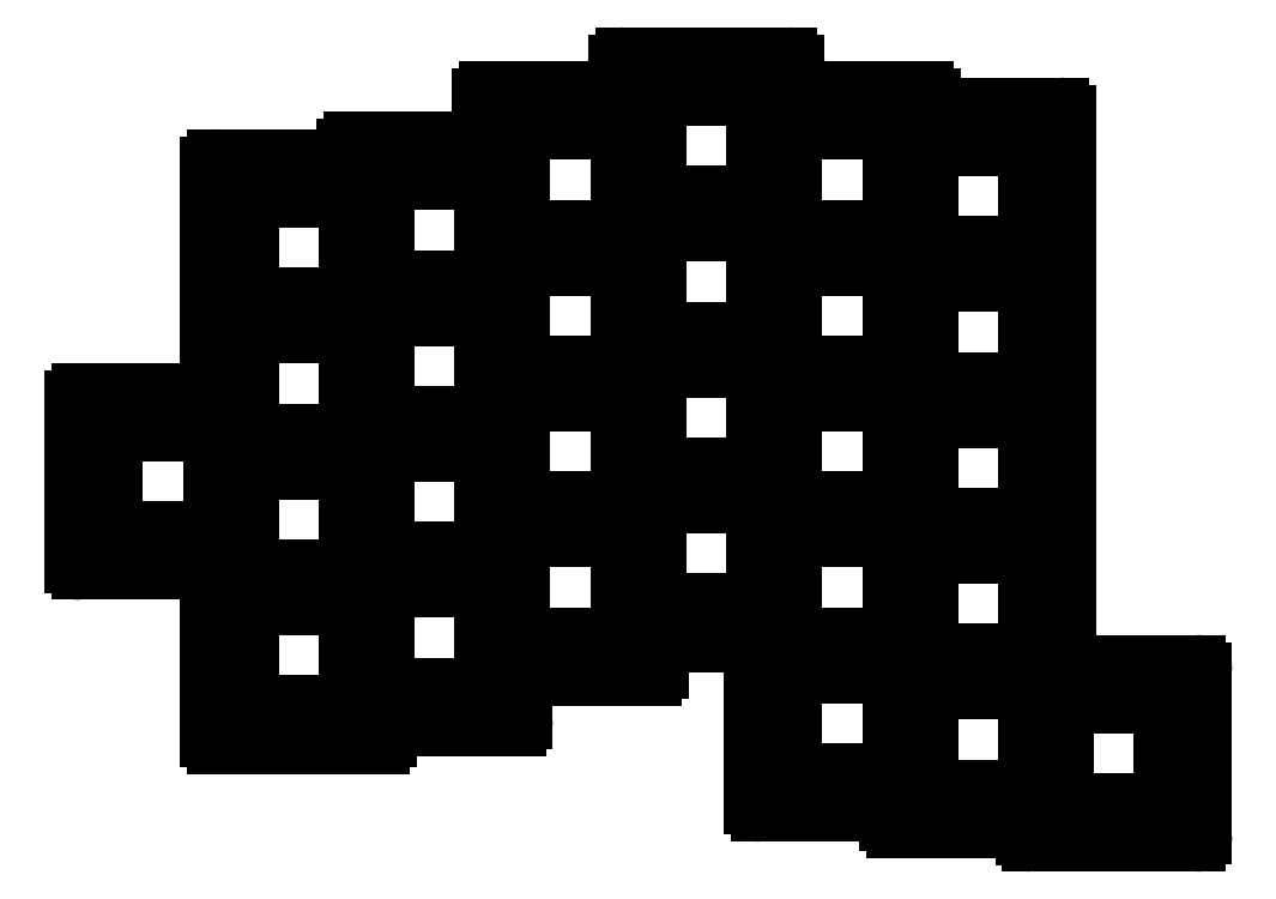
<metadata>
{"format":"dxf","ext":"dxf","renderer":"ezdxf+matplotlib","layout":"modelspace","background":"white","min_lineweight":24,"dpi":150}
</metadata>
<code>
0
SECTION
2
ENTITIES
0
LINE
8
0
10
116.9
20
16.63
30
0
11
130.9
21
16.63
31
0
0
LINE
8
0
10
130.9
20
16.63
30
0
11
130.9
21
2.627
31
0
0
LINE
8
0
10
130.9
20
2.627
30
0
11
116.9
21
2.627
31
0
0
LINE
8
0
10
116.9
20
2.627
30
0
11
116.9
21
16.63
31
0
0
LINE
8
0
10
97.87
20
18.53
30
0
11
111.9
21
18.53
31
0
0
LINE
8
0
10
111.9
20
18.53
30
0
11
111.9
21
4.531
31
0
0
LINE
8
0
10
111.9
20
4.531
30
0
11
97.87
21
4.531
31
0
0
LINE
8
0
10
97.87
20
4.531
30
0
11
97.87
21
18.53
31
0
0
LINE
8
0
10
78.82
20
20.82
30
0
11
92.82
21
20.82
31
0
0
LINE
8
0
10
92.82
20
20.82
30
0
11
92.82
21
6.817
31
0
0
LINE
8
0
10
92.82
20
6.817
30
0
11
78.82
21
6.817
31
0
0
LINE
8
0
10
78.82
20
6.817
30
0
11
78.82
21
20.82
31
0
0
LINE
8
0
10
2.62
20
30.34
30
0
11
16.62
21
30.34
31
0
0
LINE
8
0
10
16.62
20
30.34
30
0
11
16.62
21
16.34
31
0
0
LINE
8
0
10
16.62
20
16.34
30
0
11
2.62
21
16.34
31
0
0
LINE
8
0
10
2.62
20
16.34
30
0
11
2.62
21
30.34
31
0
0
LINE
8
0
10
21.67
20
32.82
30
0
11
35.67
21
32.82
31
0
0
LINE
8
0
10
35.67
20
32.82
30
0
11
35.67
21
18.82
31
0
0
LINE
8
0
10
35.67
20
18.82
30
0
11
21.67
21
18.82
31
0
0
LINE
8
0
10
21.67
20
18.82
30
0
11
21.67
21
32.82
31
0
0
LINE
8
0
10
97.87
20
37.58
30
0
11
111.9
21
37.58
31
0
0
LINE
8
0
10
111.9
20
37.58
30
0
11
111.9
21
23.58
31
0
0
LINE
8
0
10
111.9
20
23.58
30
0
11
97.87
21
23.58
31
0
0
LINE
8
0
10
97.87
20
23.58
30
0
11
97.87
21
37.58
31
0
0
LINE
8
0
10
54.72
20
39.87
30
0
11
54.72
21
25.87
31
0
0
LINE
8
0
10
54.72
20
25.87
30
0
11
40.72
21
25.87
31
0
0
LINE
8
0
10
40.72
20
25.87
30
0
11
40.72
21
39.87
31
0
0
LINE
8
0
10
92.82
20
39.87
30
0
11
92.82
21
25.87
31
0
0
LINE
8
0
10
59.77
20
44.63
30
0
11
73.77
21
44.63
31
0
0
LINE
8
0
10
73.77
20
44.63
30
0
11
73.77
21
30.63
31
0
0
LINE
8
0
10
73.77
20
30.63
30
0
11
59.77
21
30.63
31
0
0
LINE
8
0
10
59.77
20
30.63
30
0
11
59.77
21
44.63
31
0
0
LINE
8
0
10
2.62
20
49.39
30
0
11
16.62
21
49.39
31
0
0
LINE
8
0
10
16.62
20
49.39
30
0
11
16.62
21
35.39
31
0
0
LINE
8
0
10
16.62
20
35.39
30
0
11
2.62
21
35.39
31
0
0
LINE
8
0
10
2.62
20
35.39
30
0
11
2.62
21
49.39
31
0
0
LINE
8
0
10
21.67
20
51.87
30
0
11
35.67
21
51.87
31
0
0
LINE
8
0
10
35.67
20
51.87
30
0
11
35.67
21
37.87
31
0
0
LINE
8
0
10
35.67
20
37.87
30
0
11
21.67
21
37.87
31
0
0
LINE
8
0
10
21.67
20
37.87
30
0
11
21.67
21
51.87
31
0
0
LINE
8
0
10
97.87
20
56.63
30
0
11
111.9
21
56.63
31
0
0
LINE
8
0
10
111.9
20
56.63
30
0
11
111.9
21
42.63
31
0
0
LINE
8
0
10
111.9
20
42.63
30
0
11
97.87
21
42.63
31
0
0
LINE
8
0
10
97.87
20
42.63
30
0
11
97.87
21
56.63
31
0
0
LINE
8
0
10
40.72
20
58.92
30
0
11
54.72
21
58.92
31
0
0
LINE
8
0
10
54.72
20
58.92
30
0
11
54.72
21
44.92
31
0
0
LINE
8
0
10
54.72
20
44.92
30
0
11
40.72
21
44.92
31
0
0
LINE
8
0
10
40.72
20
44.92
30
0
11
40.72
21
58.92
31
0
0
LINE
8
0
10
78.82
20
58.92
30
0
11
92.82
21
58.92
31
0
0
LINE
8
0
10
92.82
20
58.92
30
0
11
92.82
21
44.92
31
0
0
LINE
8
0
10
92.82
20
44.92
30
0
11
78.82
21
44.92
31
0
0
LINE
8
0
10
78.82
20
44.92
30
0
11
78.82
21
58.92
31
0
0
LINE
8
0
10
59.77
20
63.68
30
0
11
73.77
21
63.68
31
0
0
LINE
8
0
10
73.77
20
63.68
30
0
11
73.77
21
49.68
31
0
0
LINE
8
0
10
73.77
20
49.68
30
0
11
59.77
21
49.68
31
0
0
LINE
8
0
10
59.77
20
49.68
30
0
11
59.77
21
63.68
31
0
0
LINE
8
0
10
2.62
20
68.44
30
0
11
16.62
21
68.44
31
0
0
LINE
8
0
10
16.62
20
68.44
30
0
11
16.62
21
54.44
31
0
0
LINE
8
0
10
16.62
20
54.44
30
0
11
2.62
21
54.44
31
0
0
LINE
8
0
10
2.62
20
54.44
30
0
11
2.62
21
68.44
31
0
0
LINE
8
0
10
21.67
20
70.92
30
0
11
35.67
21
70.92
31
0
0
LINE
8
0
10
35.67
20
70.92
30
0
11
35.67
21
56.92
31
0
0
LINE
8
0
10
35.67
20
56.92
30
0
11
21.67
21
56.92
31
0
0
LINE
8
0
10
21.67
20
56.92
30
0
11
21.67
21
70.92
31
0
0
LINE
8
0
10
97.87
20
75.68
30
0
11
111.9
21
75.68
31
0
0
LINE
8
0
10
111.9
20
75.68
30
0
11
111.9
21
61.68
31
0
0
LINE
8
0
10
111.9
20
61.68
30
0
11
97.87
21
61.68
31
0
0
LINE
8
0
10
97.87
20
61.68
30
0
11
97.87
21
75.68
31
0
0
LINE
8
0
10
40.72
20
77.97
30
0
11
54.72
21
77.97
31
0
0
LINE
8
0
10
54.72
20
77.97
30
0
11
54.72
21
63.97
31
0
0
LINE
8
0
10
54.72
20
63.97
30
0
11
40.72
21
63.97
31
0
0
LINE
8
0
10
40.72
20
63.97
30
0
11
40.72
21
77.97
31
0
0
LINE
8
0
10
78.82
20
77.97
30
0
11
92.82
21
77.97
31
0
0
LINE
8
0
10
92.82
20
77.97
30
0
11
92.82
21
63.97
31
0
0
LINE
8
0
10
92.82
20
63.97
30
0
11
78.82
21
63.97
31
0
0
LINE
8
0
10
78.82
20
63.97
30
0
11
78.82
21
77.97
31
0
0
LINE
8
0
10
59.77
20
82.73
30
0
11
73.77
21
82.73
31
0
0
LINE
8
0
10
73.77
20
82.73
30
0
11
73.77
21
68.73
31
0
0
LINE
8
0
10
73.77
20
68.73
30
0
11
59.77
21
68.73
31
0
0
LINE
8
0
10
59.77
20
68.73
30
0
11
59.77
21
82.73
31
0
0
LINE
8
0
10
2.62
20
87.49
30
0
11
16.62
21
87.49
31
0
0
LINE
8
0
10
16.62
20
87.49
30
0
11
16.62
21
73.49
31
0
0
LINE
8
0
10
16.62
20
73.49
30
0
11
2.62
21
73.49
31
0
0
LINE
8
0
10
2.62
20
73.49
30
0
11
2.62
21
87.49
31
0
0
LINE
8
0
10
21.67
20
89.97
30
0
11
35.67
21
89.97
31
0
0
LINE
8
0
10
35.67
20
75.97
30
0
11
21.67
21
75.97
31
0
0
LINE
8
0
10
21.67
20
75.97
30
0
11
21.67
21
89.97
31
0
0
LINE
8
0
10
97.87
20
94.73
30
0
11
111.9
21
94.73
31
0
0
LINE
8
0
10
111.9
20
94.73
30
0
11
111.9
21
80.73
31
0
0
LINE
8
0
10
111.9
20
80.73
30
0
11
97.87
21
80.73
31
0
0
LINE
8
0
10
97.87
20
80.73
30
0
11
97.87
21
94.73
31
0
0
LINE
8
0
10
40.72
20
97.02
30
0
11
54.72
21
97.02
31
0
0
LINE
8
0
10
54.72
20
97.02
30
0
11
54.72
21
83.02
31
0
0
LINE
8
0
10
54.72
20
83.02
30
0
11
40.72
21
83.02
31
0
0
LINE
8
0
10
40.72
20
83.02
30
0
11
40.72
21
97.02
31
0
0
LINE
8
0
10
78.82
20
97.02
30
0
11
92.82
21
97.02
31
0
0
LINE
8
0
10
92.82
20
97.02
30
0
11
92.82
21
83.02
31
0
0
LINE
8
0
10
92.82
20
83.02
30
0
11
78.82
21
83.02
31
0
0
LINE
8
0
10
78.82
20
83.02
30
0
11
78.82
21
97.02
31
0
0
LINE
8
0
10
59.77
20
101.8
30
0
11
73.77
21
101.8
31
0
0
LINE
8
0
10
73.77
20
101.8
30
0
11
73.77
21
87.78
31
0
0
LINE
8
0
10
73.77
20
87.78
30
0
11
59.77
21
87.78
31
0
0
LINE
8
0
10
59.77
20
87.78
30
0
11
59.77
21
101.8
31
0
0
LINE
8
0
10
-16.43
20
54.73
30
0
11
-2.429
21
54.73
31
0
0
LINE
8
0
10
-2.429
20
54.73
30
0
11
-2.429
21
40.73
31
0
0
LINE
8
0
10
-2.429
20
40.73
30
0
11
-16.43
21
40.73
31
0
0
LINE
8
0
10
-16.43
20
40.73
30
0
11
-16.43
21
54.73
31
0
0
LINE
8
0
10
40.72
20
39.87
30
0
11
54.72
21
39.87
31
0
0
CIRCLE
8
0
10
1.094
20
51.93
30
0
40
1
0
CIRCLE
8
0
10
18.11
20
32.88
30
0
40
1
0
CIRCLE
8
0
10
56.08
20
80.51
30
0
40
1
0
CIRCLE
8
0
10
95.33
20
79.36
30
0
40
1
0
CIRCLE
8
0
10
96.22
20
21.07
30
0
40
1
0
LINE
8
0
10
117.3
20
99.13
30
0
11
117.3
21
23.02
31
0
0
LINE
8
0
10
118.3
20
22.02
30
0
11
135.3
21
22.02
31
0
0
LINE
8
0
10
136.3
20
21.02
30
0
11
136.3
21
-1.773
31
0
0
LINE
8
0
10
135.3
20
-2.773
30
0
11
112.4
21
-2.773
31
0
0
LINE
8
0
10
111.5
20
-1.873
30
0
11
111.5
21
-1.767
31
0
0
LINE
8
0
10
110.6
20
-0.8668
30
0
11
93.47
21
-0.8668
31
0
0
LINE
8
0
10
92.47
20
0.1332
30
0
11
92.47
21
0.4193
31
0
0
LINE
8
0
10
91.47
20
1.419
30
0
11
74.42
21
1.419
31
0
0
LINE
8
0
10
73.42
20
2.419
30
0
11
73.42
21
24.23
31
0
0
LINE
8
0
10
72.42
20
25.23
30
0
11
61.12
21
25.23
31
0
0
LINE
8
0
10
60.12
20
24.23
30
0
11
60.12
21
21.47
31
0
0
LINE
8
0
10
59.12
20
20.47
30
0
11
42.07
21
20.47
31
0
0
LINE
8
0
10
41.07
20
19.47
30
0
11
41.07
21
14.42
31
0
0
LINE
8
0
10
40.07
20
13.42
30
0
11
23.02
21
13.42
31
0
0
LINE
8
0
10
22.02
20
12.42
30
0
11
22.02
21
11.94
31
0
0
LINE
8
0
10
21.02
20
10.94
30
0
11
-1.777
21
10.94
31
0
0
LINE
8
0
10
-2.777
20
11.94
30
0
11
-2.777
21
34.33
31
0
0
LINE
8
0
10
-3.777
20
35.33
30
0
11
-20.83
21
35.33
31
0
0
LINE
8
0
10
-21.83
20
36.33
30
0
11
-21.83
21
59.12
31
0
0
LINE
8
0
10
-20.83
20
60.12
30
0
11
-3.777
21
60.12
31
0
0
LINE
8
0
10
-2.777
20
61.12
30
0
11
-2.777
21
91.89
31
0
0
LINE
8
0
10
-1.777
20
92.89
30
0
11
15.27
21
92.89
31
0
0
LINE
8
0
10
16.27
20
93.89
30
0
11
16.27
21
94.37
31
0
0
LINE
8
0
10
17.27
20
95.37
30
0
11
34.32
21
95.37
31
0
0
LINE
8
0
10
35.32
20
96.37
30
0
11
35.32
21
101.4
31
0
0
LINE
8
0
10
36.32
20
102.4
30
0
11
53.37
21
102.4
31
0
0
LINE
8
0
10
54.37
20
103.4
30
0
11
54.37
21
106.2
31
0
0
LINE
8
0
10
55.37
20
107.2
30
0
11
78.17
21
107.2
31
0
0
LINE
8
0
10
79.17
20
106.2
30
0
11
79.17
21
103.4
31
0
0
LINE
8
0
10
80.17
20
102.4
30
0
11
97.22
21
102.4
31
0
0
LINE
8
0
10
98.22
20
101.4
30
0
11
98.22
21
101.1
31
0
0
LINE
8
0
10
99.22
20
100.1
30
0
11
116.3
21
100.1
31
0
0
LINE
8
0
10
78.82
20
39.87
30
0
11
92.82
21
39.87
31
0
0
LINE
8
0
10
92.82
20
25.87
30
0
11
78.82
21
25.87
31
0
0
LINE
8
0
10
78.82
20
25.87
30
0
11
78.82
21
39.87
31
0
0
LINE
8
0
10
35.67
20
89.97
30
0
11
35.67
21
75.97
31
0
0
ARC
8
0
10
-1.777
20
11.94
30
0
40
1
50
180
51
270
0
ARC
8
0
10
-3.777
20
34.33
30
0
40
1
50
0
51
90
0
ARC
8
0
10
-20.83
20
36.33
30
0
40
1
50
180
51
270
0
ARC
8
0
10
-20.83
20
59.12
30
0
40
1
50
90
51
180
0
ARC
8
0
10
-3.777
20
61.12
30
0
40
1
50
270
51
0
0
ARC
8
0
10
-1.777
20
91.89
30
0
40
1
50
90
51
180
0
ARC
8
0
10
15.27
20
93.89
30
0
40
1
50
270
51
0
0
ARC
8
0
10
17.27
20
94.37
30
0
40
1
50
90
51
180
0
ARC
8
0
10
34.32
20
96.37
30
0
40
1
50
270
51
0
0
ARC
8
0
10
36.32
20
101.4
30
0
40
1
50
90
51
180
0
ARC
8
0
10
53.37
20
103.4
30
0
40
1
50
270
51
0
0
ARC
8
0
10
55.37
20
106.2
30
0
40
1
50
90
51
180
0
ARC
8
0
10
78.17
20
106.2
30
0
40
1
50
0
51
90
0
ARC
8
0
10
80.17
20
103.4
30
0
40
1
50
180
51
270
0
ARC
8
0
10
97.22
20
101.4
30
0
40
1
50
0
51
90
0
ARC
8
0
10
99.22
20
101.1
30
0
40
1
50
180
51
270
0
ARC
8
0
10
116.3
20
99.13
30
0
40
1
50
0
51
90
0
ARC
8
0
10
118.3
20
23.02
30
0
40
1
50
180
51
270
0
ARC
8
0
10
135.3
20
21.02
30
0
40
1
50
0
51
90
0
ARC
8
0
10
135.3
20
-1.773
30
0
40
1
50
270
51
0
0
ARC
8
0
10
110.6
20
-1.767
30
0
40
0.9
50
0
51
90
0
ARC
8
0
10
112.4
20
-1.873
30
0
40
0.9
50
180
51
270
0
ARC
8
0
10
93.47
20
0.1332
30
0
40
1
50
180
51
270
0
ARC
8
0
10
91.47
20
0.4193
30
0
40
1
50
0
51
90
0
ARC
8
0
10
74.42
20
2.419
30
0
40
1
50
180
51
270
0
ARC
8
0
10
72.42
20
24.23
30
0
40
1
50
0
51
90
0
ARC
8
0
10
61.12
20
24.23
30
0
40
1
50
90
51
180
0
ARC
8
0
10
59.12
20
21.47
30
0
40
1
50
270
51
0
0
ARC
8
0
10
42.07
20
19.47
30
0
40
1
50
90
51
180
0
ARC
8
0
10
40.07
20
14.42
30
0
40
1
50
270
51
0
0
ARC
8
0
10
23.02
20
12.42
30
0
40
1
50
90
51
180
0
ARC
8
0
10
21.02
20
11.94
30
0
40
1
50
270
51
0
0
ENDSEC
0
EOF

</code>
